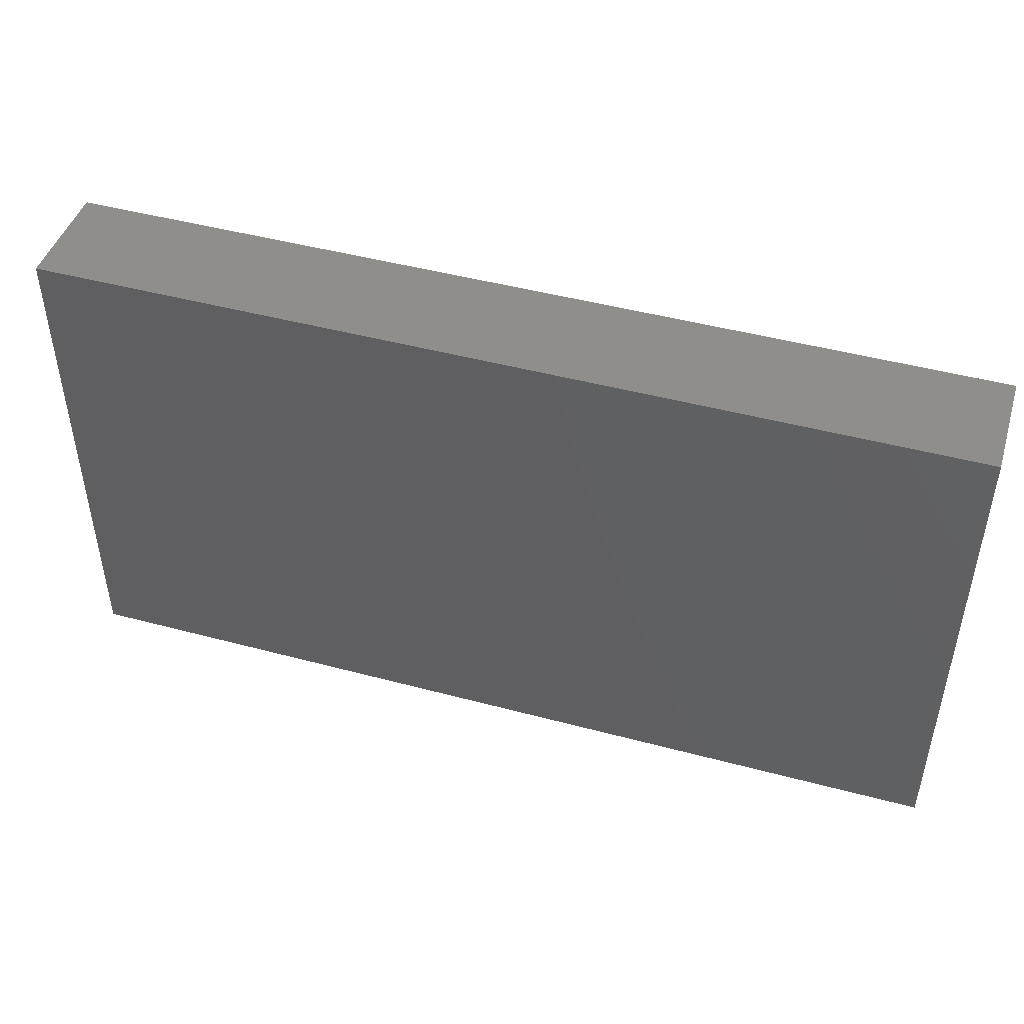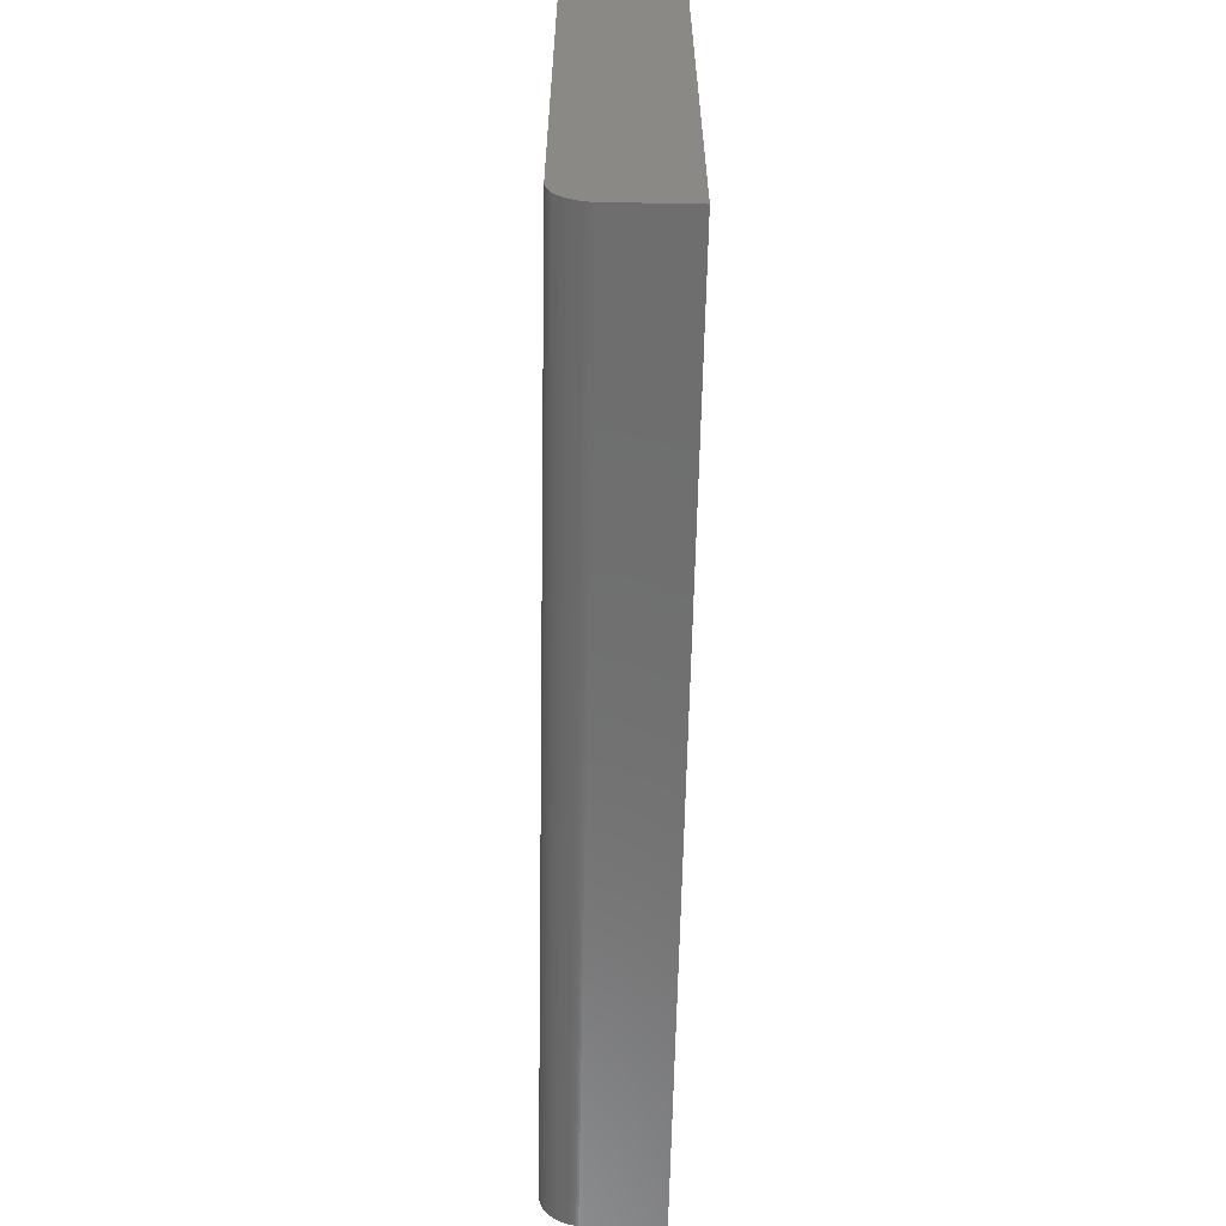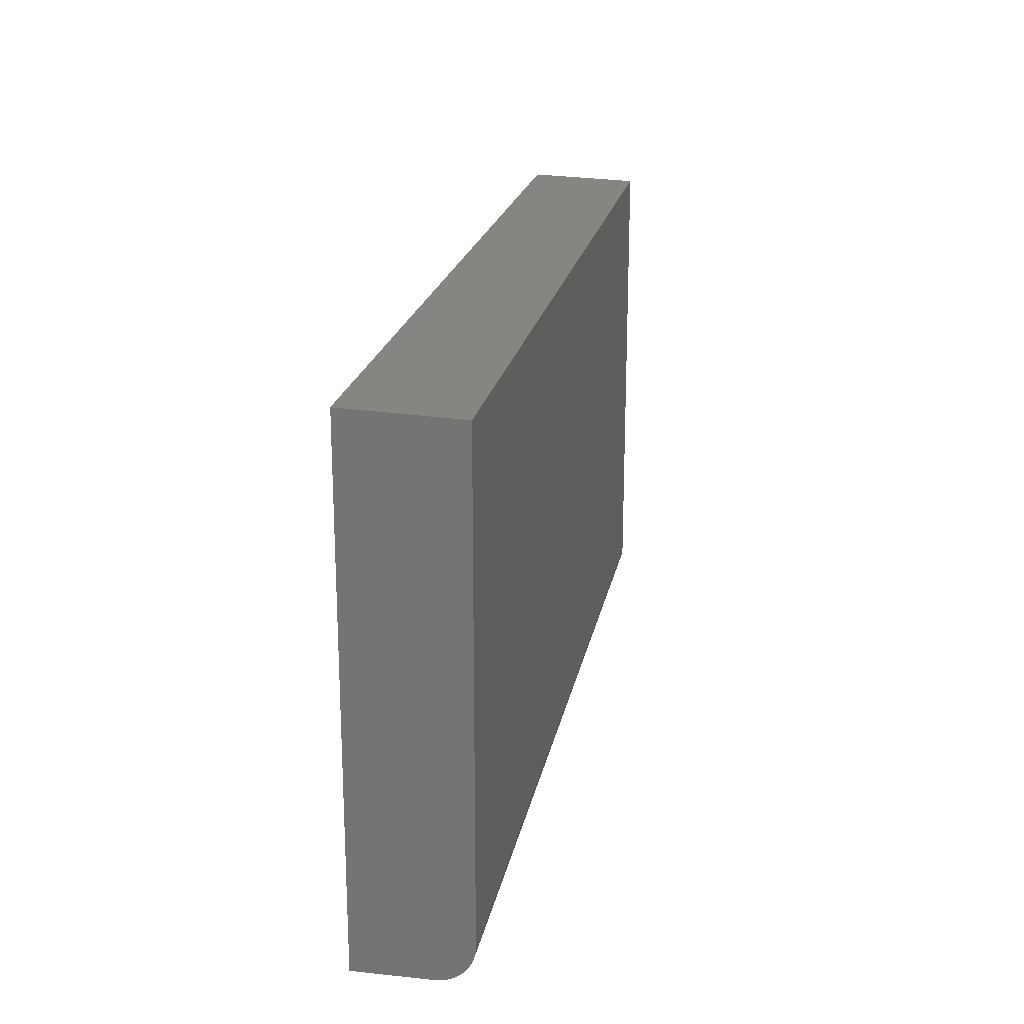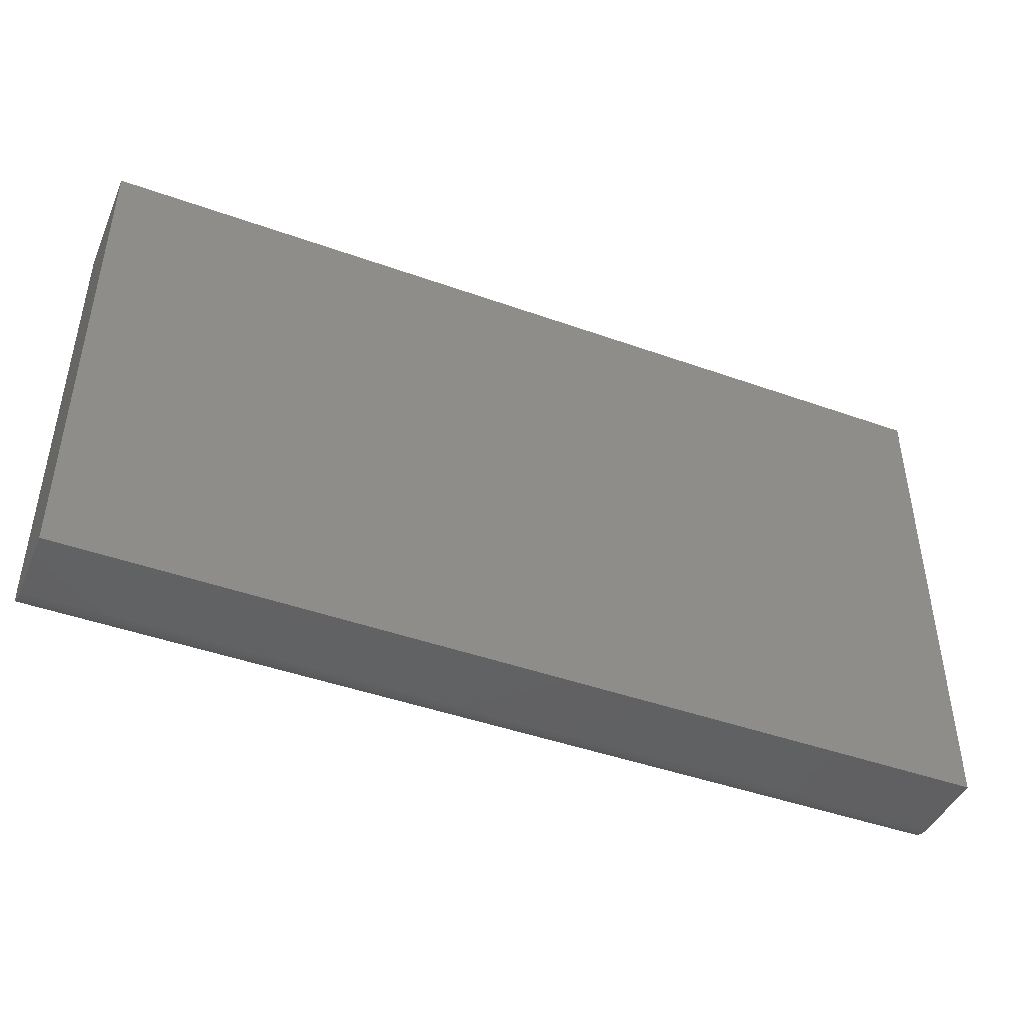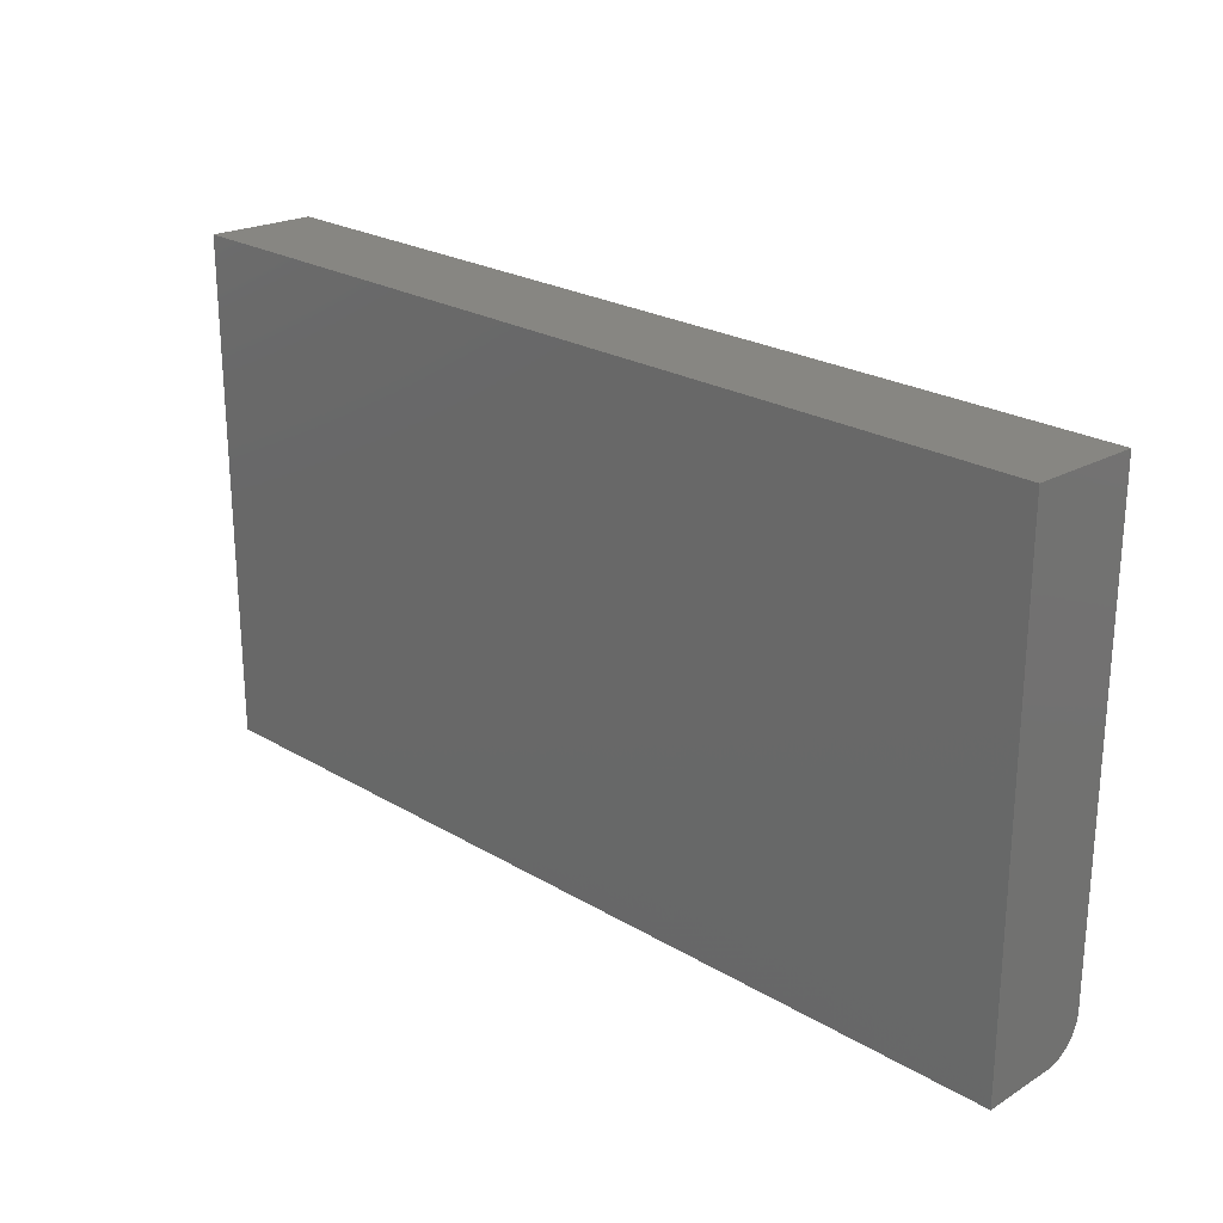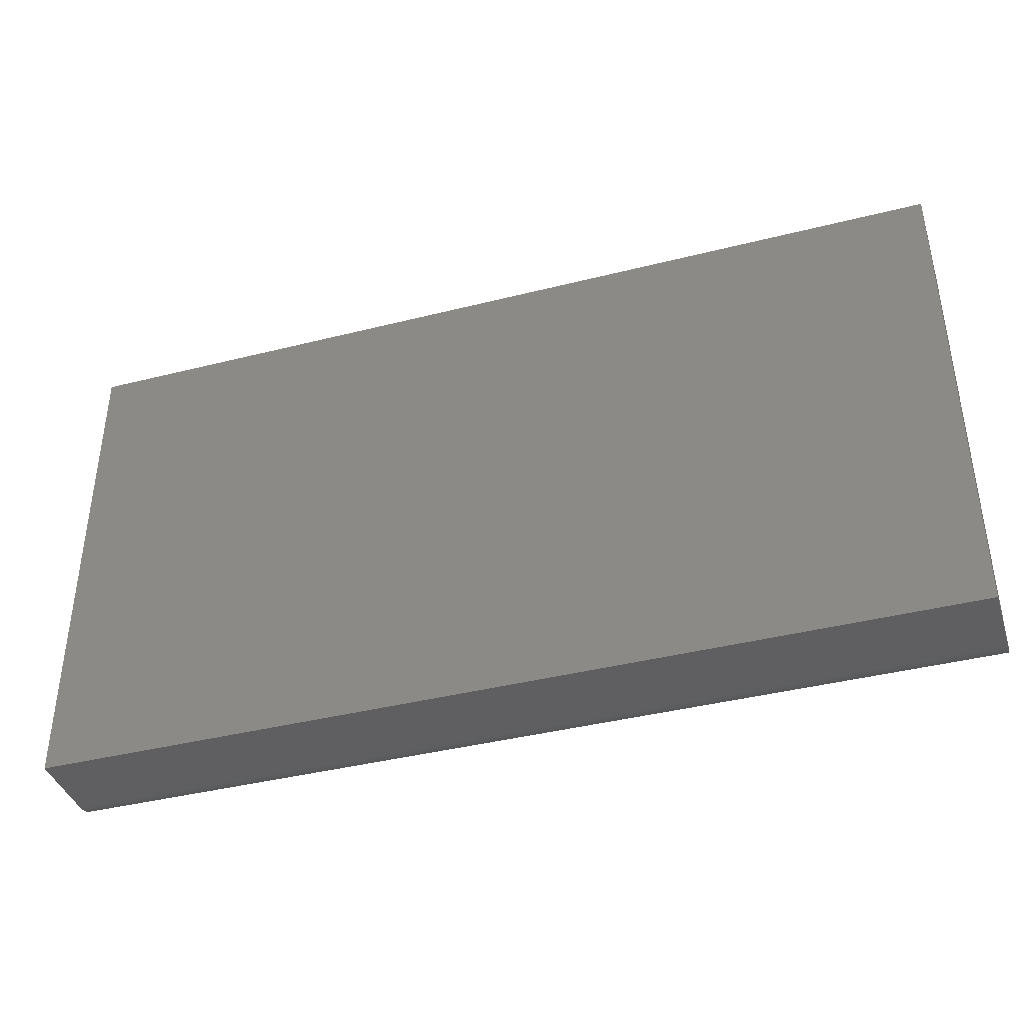
<metadata>
{"format":"stl","ext":"stl","renderer":"f3d","projection":"perspective","resolution":1024,"background":"white","views":[{"elev":46.7,"azim":16.9,"up":"+Z"},{"elev":-60.4,"azim":-91.1,"up":"+Z"},{"elev":20.9,"azim":100.7,"up":"+Z"},{"elev":-44.5,"azim":-22.6,"up":"+Z"},{"elev":23.9,"azim":44.5,"up":"+Z"},{"elev":-39.8,"azim":17.4,"up":"+Z"}]}
</metadata>
<code>
# stl→obj: 64 verts, 124 faces
v 3.705e+04 5200 0
v 3.705e+04 6200 -5.684e-14
v 3.705e+04 6228 0.7866
v 3.705e+04 6256 3.144
v 3.705e+04 6284 7.064
v 3.705e+04 6311 12.54
v 3.705e+04 6338 19.54
v 3.705e+04 6365 28.06
v 3.705e+04 6391 38.06
v 3.705e+04 6417 49.52
v 3.705e+04 6442 62.39
v 3.705e+04 6466 76.64
v 3.705e+04 6489 92.22
v 3.705e+04 6512 109.1
v 3.705e+04 6533 127.2
v 3.705e+04 6554 146.4
v 3.705e+04 6573 166.8
v 3.705e+04 6591 188.3
v 3.705e+04 6608 210.7
v 3.705e+04 6623 234
v 3.705e+04 6638 258.1
v 3.705e+04 6650 283.1
v 3.705e+04 6662 308.7
v 3.705e+04 6672 334.9
v 3.705e+04 6680 361.6
v 3.705e+04 6687 388.7
v 3.705e+04 6693 416.2
v 3.705e+04 6697 444
v 3.705e+04 6699 472
v 3.705e+04 6700 500
v 3.705e+04 6700 6800
v 3.705e+04 5200 6850
v 2.47e+04 5200 0
v 2.47e+04 5200 6850
v 2.47e+04 6700 6800
v 2.47e+04 6700 500
v 2.47e+04 6699 472
v 2.47e+04 6697 444
v 2.47e+04 6693 416.2
v 2.47e+04 6687 388.7
v 2.47e+04 6680 361.6
v 2.47e+04 6672 334.9
v 2.47e+04 6662 308.7
v 2.47e+04 6650 283.1
v 2.47e+04 6638 258.1
v 2.47e+04 6623 234
v 2.47e+04 6608 210.7
v 2.47e+04 6591 188.3
v 2.47e+04 6573 166.8
v 2.47e+04 6554 146.4
v 2.47e+04 6533 127.2
v 2.47e+04 6512 109.1
v 2.47e+04 6489 92.22
v 2.47e+04 6466 76.64
v 2.47e+04 6442 62.39
v 2.47e+04 6417 49.52
v 2.47e+04 6391 38.06
v 2.47e+04 6365 28.06
v 2.47e+04 6338 19.54
v 2.47e+04 6311 12.54
v 2.47e+04 6284 7.064
v 2.47e+04 6256 3.144
v 2.47e+04 6228 0.7866
v 2.47e+04 6200 -5.684e-14
f 1 2 3
f 1 3 4
f 1 4 5
f 1 5 6
f 1 6 7
f 1 7 8
f 1 8 9
f 1 9 10
f 1 10 11
f 1 11 12
f 1 12 13
f 1 13 14
f 1 14 15
f 1 15 16
f 1 16 17
f 1 17 18
f 1 18 19
f 1 19 20
f 1 20 21
f 1 21 22
f 1 22 23
f 1 23 24
f 1 24 25
f 1 25 26
f 1 26 27
f 1 27 28
f 1 28 29
f 1 29 30
f 1 30 31
f 1 31 32
f 33 34 35
f 33 35 36
f 33 36 37
f 33 37 38
f 33 38 39
f 33 39 40
f 33 40 41
f 33 41 42
f 33 42 43
f 33 43 44
f 33 44 45
f 33 45 46
f 33 46 47
f 33 47 48
f 33 48 49
f 33 49 50
f 33 50 51
f 33 51 52
f 33 52 53
f 33 53 54
f 33 54 55
f 33 55 56
f 33 56 57
f 33 57 58
f 33 58 59
f 33 59 60
f 33 60 61
f 33 61 62
f 33 62 63
f 33 63 64
f 33 64 1
f 1 64 2
f 33 1 34
f 34 1 32
f 32 31 34
f 34 31 35
f 2 64 3
f 3 64 63
f 3 63 4
f 4 63 62
f 4 62 5
f 5 62 61
f 5 61 6
f 6 61 60
f 6 60 7
f 7 60 59
f 7 59 8
f 8 59 58
f 8 58 9
f 9 58 57
f 9 57 10
f 10 57 56
f 10 56 11
f 11 56 55
f 11 55 12
f 12 55 54
f 12 54 13
f 13 54 53
f 13 53 14
f 14 53 52
f 14 52 15
f 15 52 51
f 15 51 16
f 16 51 50
f 16 50 17
f 17 50 49
f 17 49 18
f 18 49 48
f 18 48 19
f 19 48 47
f 19 47 20
f 20 47 46
f 20 46 21
f 21 46 45
f 21 45 22
f 22 45 44
f 22 44 23
f 23 44 43
f 23 43 24
f 24 43 42
f 24 42 25
f 25 42 41
f 25 41 26
f 26 41 40
f 26 40 27
f 27 40 39
f 27 39 28
f 28 39 38
f 28 38 29
f 29 38 37
f 29 37 30
f 30 37 36
f 31 30 35
f 35 30 36

</code>
